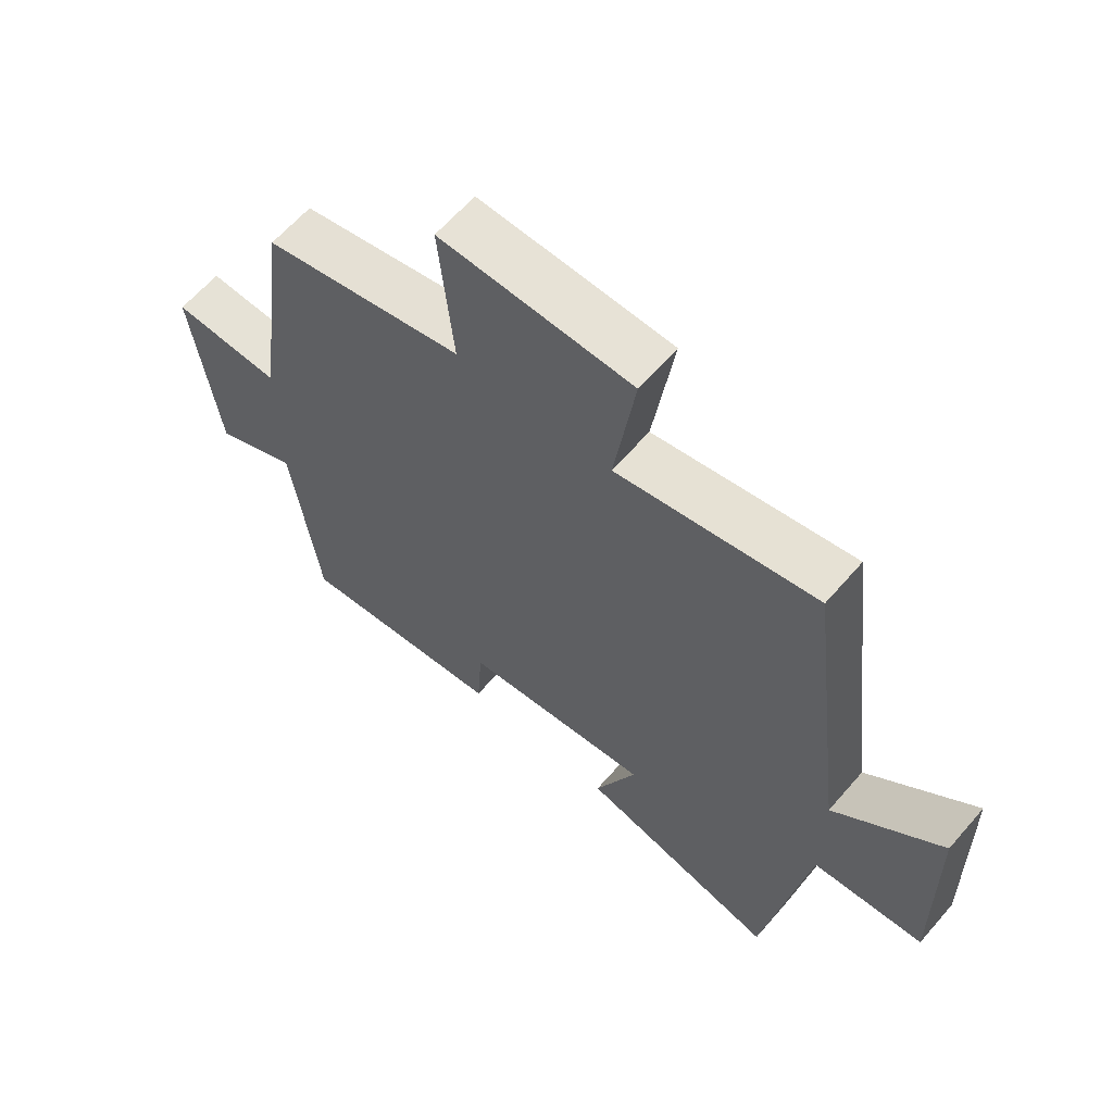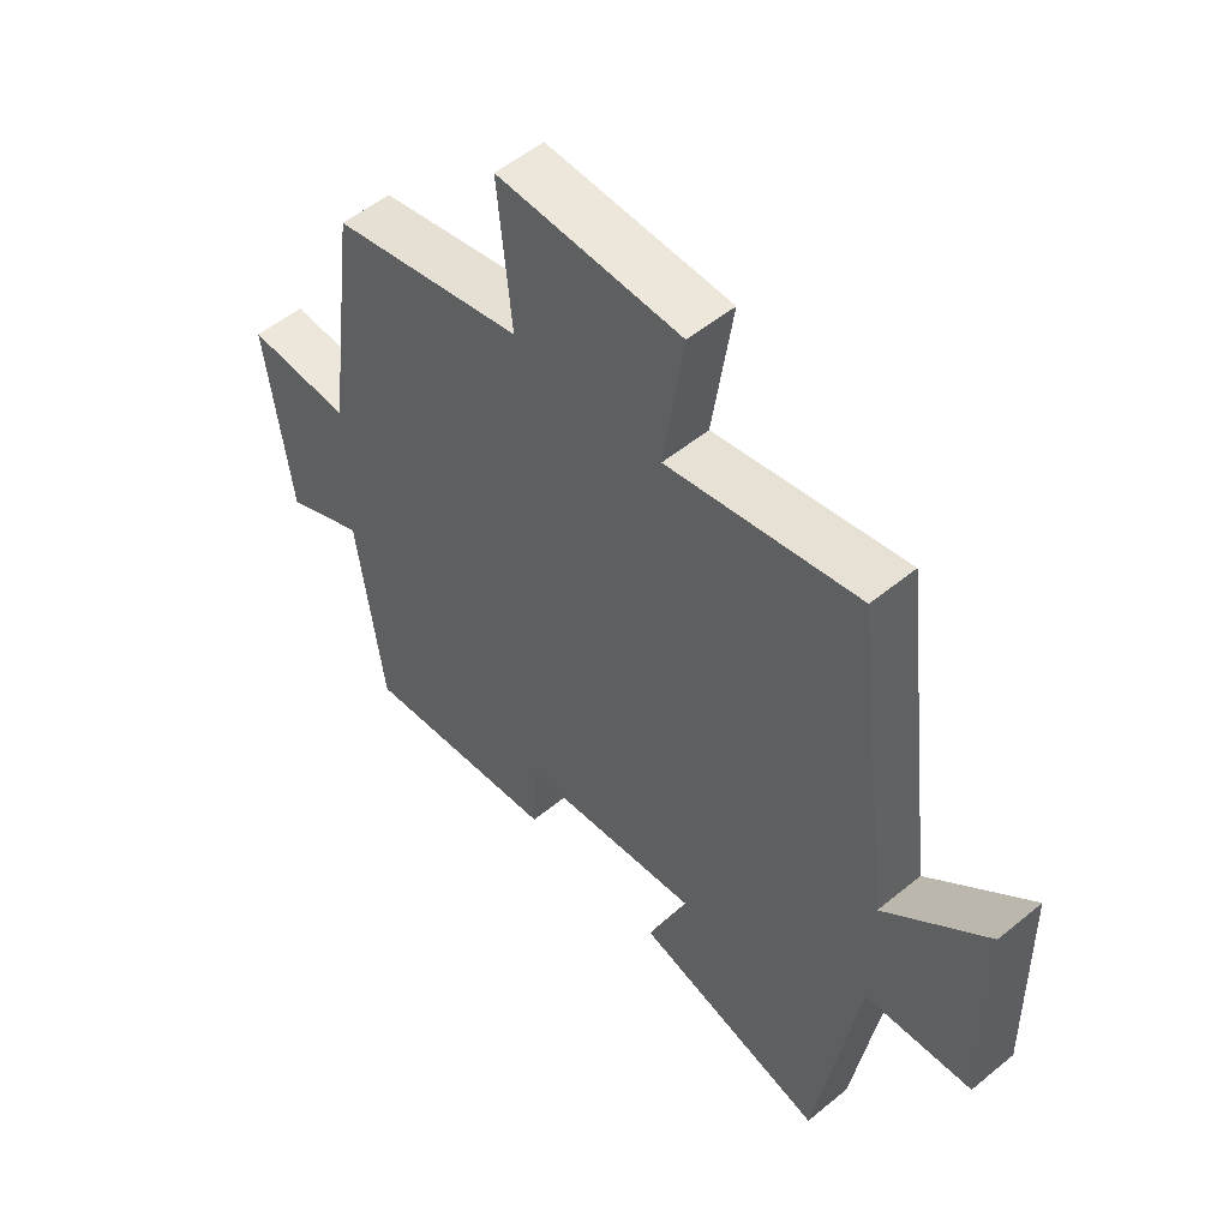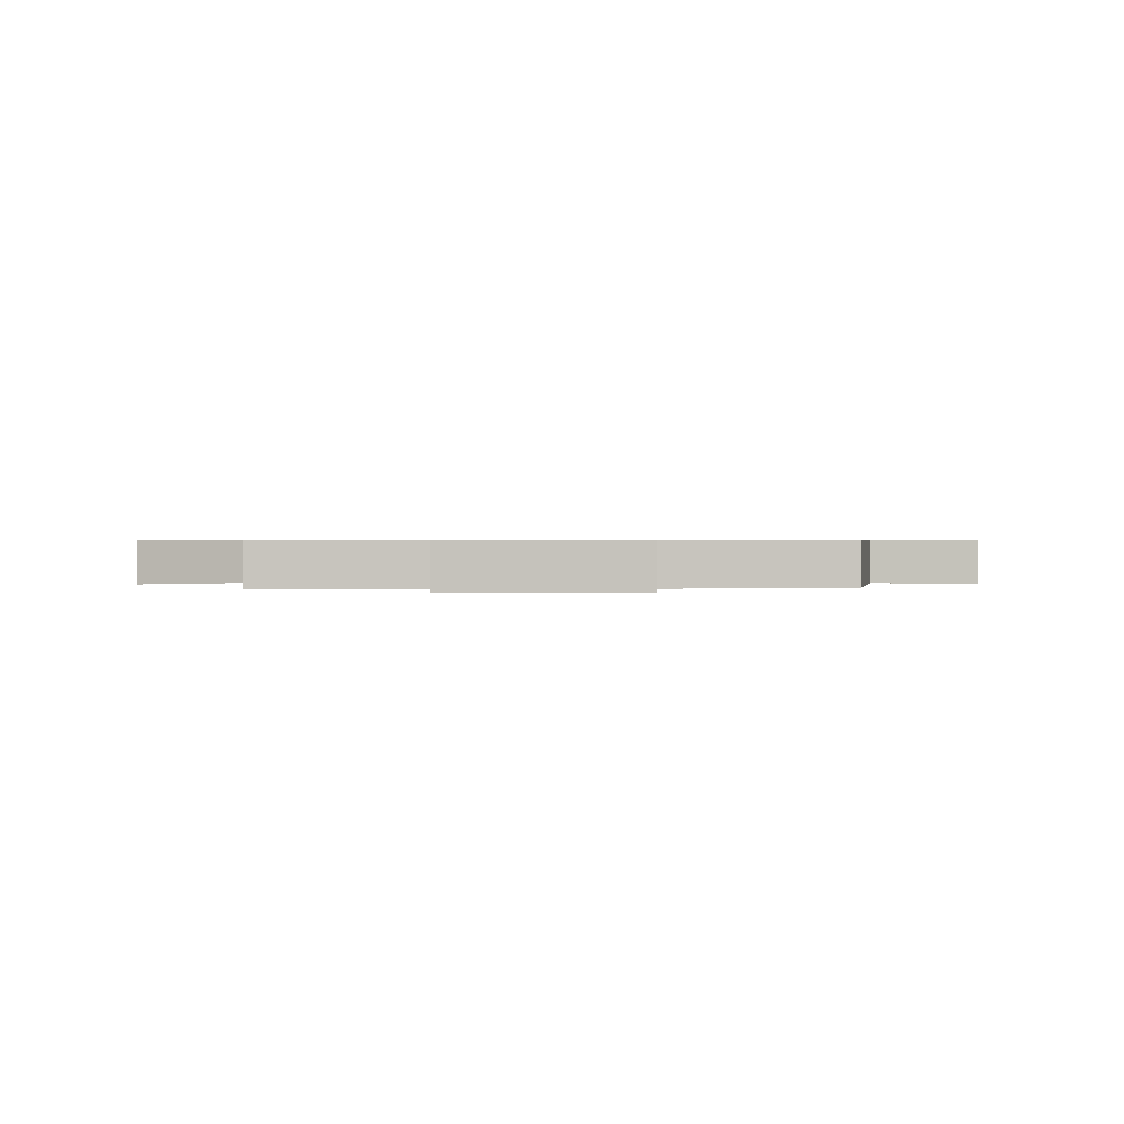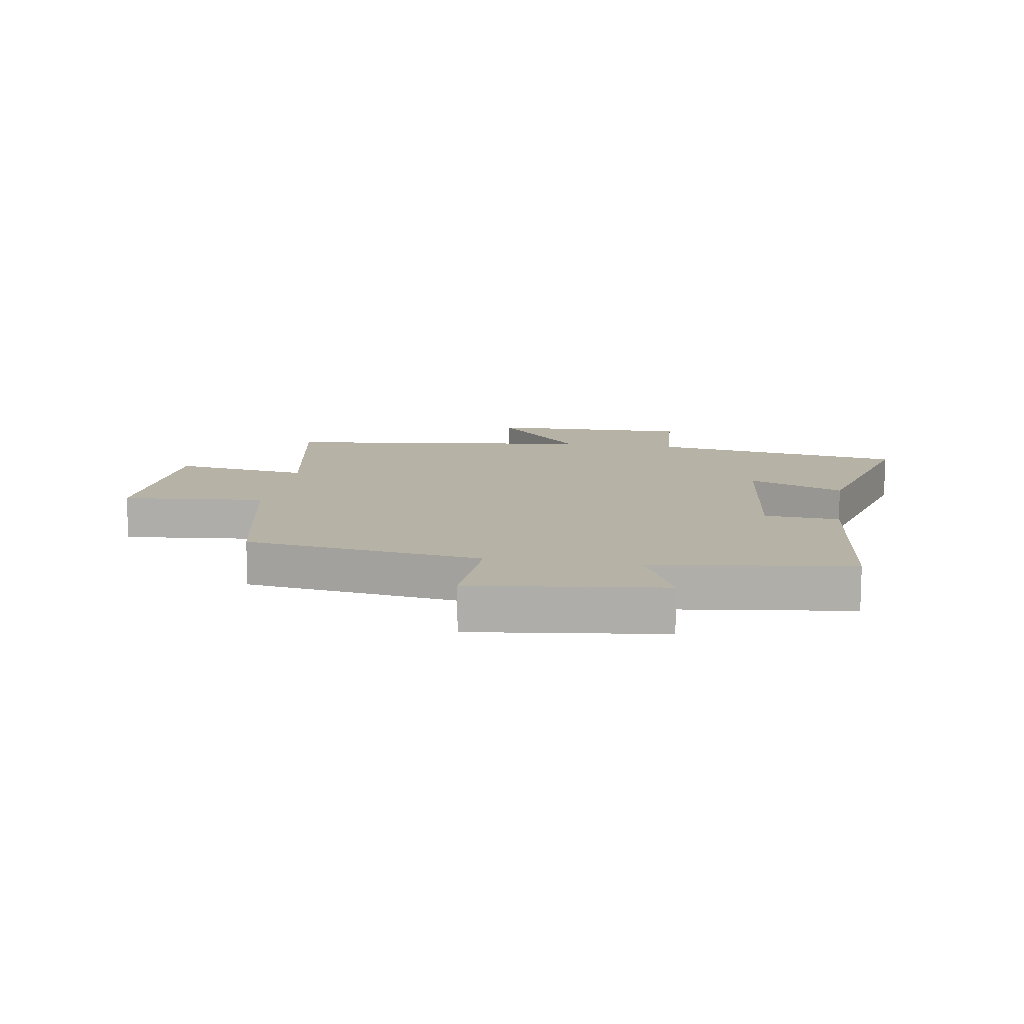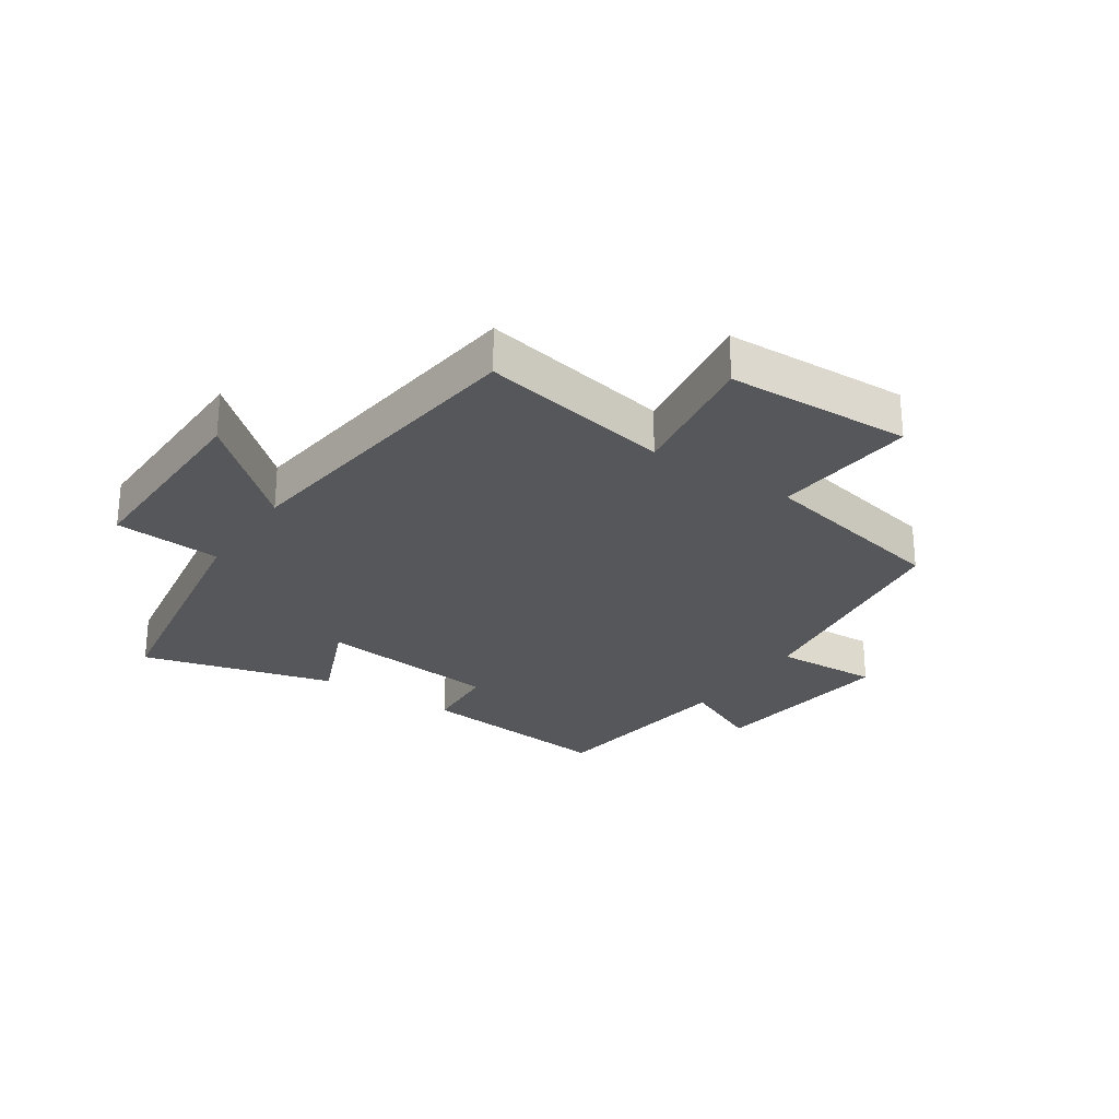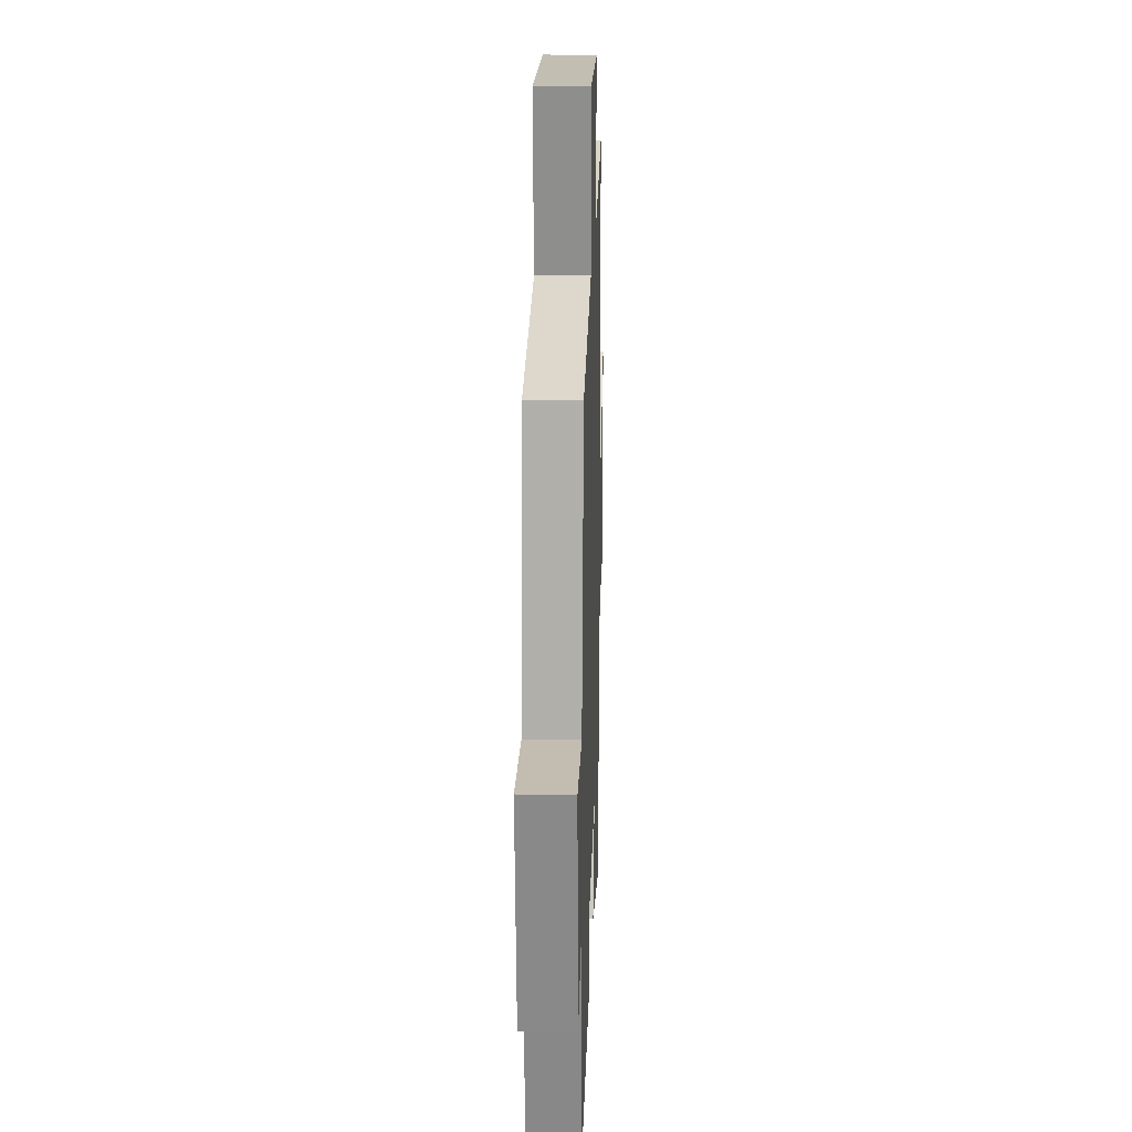
<metadata>
{"format":"obj","ext":"obj","renderer":"f3d","projection":"perspective","resolution":1024,"background":"white","views":[{"elev":62.8,"azim":-139.2,"up":"+Z"},{"elev":53.3,"azim":-131.3,"up":"+Z"},{"elev":0.5,"azim":2.3,"up":"+Y"},{"elev":12.2,"azim":99.2,"up":"+Y"},{"elev":-26.6,"azim":-33.7,"up":"+Y"},{"elev":19.4,"azim":91.9,"up":"+Z"}]}
</metadata>
<code>
v -0.435 0.07 0.561
v -0.119 0.07 0.5
v -0.152 0.07 0.726
v 0.152 0.07 0.736
v 0.129 0.07 0.5
v 0.447 0.07 0.432
v 0.5 0.07 0.039
v 0.673 0.07 0.047
v 0.633 0.07 -0.269
v 0.5 0.07 -0.207
v 0.457 0.07 -0.536
v 0.127 0.07 -0.5
v 0.119 0.07 -0.376
v -0.181 0.07 -0.342
v -0.115 0.07 -0.5
v -0.432 0.07 -0.585
v -0.5 0.07 -0.161
v -0.677 0.07 -0.147
v -0.671 0.07 0.191
v -0.5 0.07 0.039
v -0.435 0 0.561
v -0.119 0 0.5
v -0.152 0 0.726
v 0.152 0 0.736
v 0.129 0 0.5
v 0.447 0 0.432
v 0.5 0 0.039
v 0.673 0 0.047
v 0.633 0 -0.269
v 0.5 0 -0.207
v 0.457 0 -0.536
v 0.127 0 -0.5
v 0.119 0 -0.376
v -0.181 0 -0.342
v -0.115 0 -0.5
v -0.432 0 -0.585
v -0.5 0 -0.161
v -0.677 0 -0.147
v -0.671 0 0.191
v -0.5 0 0.039
f 17 18 19 20
f 16 17 20
f 15 16 20
f 14 15 20
f 20 1 2
f 14 20 2
f 13 14 2
f 10 11 12 13
f 10 13 2 3
f 7 8 9 10
f 5 6 7 10
f 5 10 3
f 3 4 5
f 40 39 38 37
f 40 37 36
f 40 36 35
f 40 35 34
f 22 21 40
f 22 40 34
f 22 34 33
f 33 32 31 30
f 23 22 33 30
f 30 29 28 27
f 30 27 26 25
f 23 30 25
f 25 24 23
f 1 21 22 2
f 2 22 23 3
f 3 23 24 4
f 4 24 25 5
f 5 25 26 6
f 6 26 27 7
f 7 27 28 8
f 8 28 29 9
f 9 29 30 10
f 10 30 31 11
f 11 31 32 12
f 12 32 33 13
f 13 33 34 14
f 14 34 35 15
f 15 35 36 16
f 16 36 37 17
f 17 37 38 18
f 18 38 39 19
f 19 39 40 20
f 20 40 21 1

</code>
